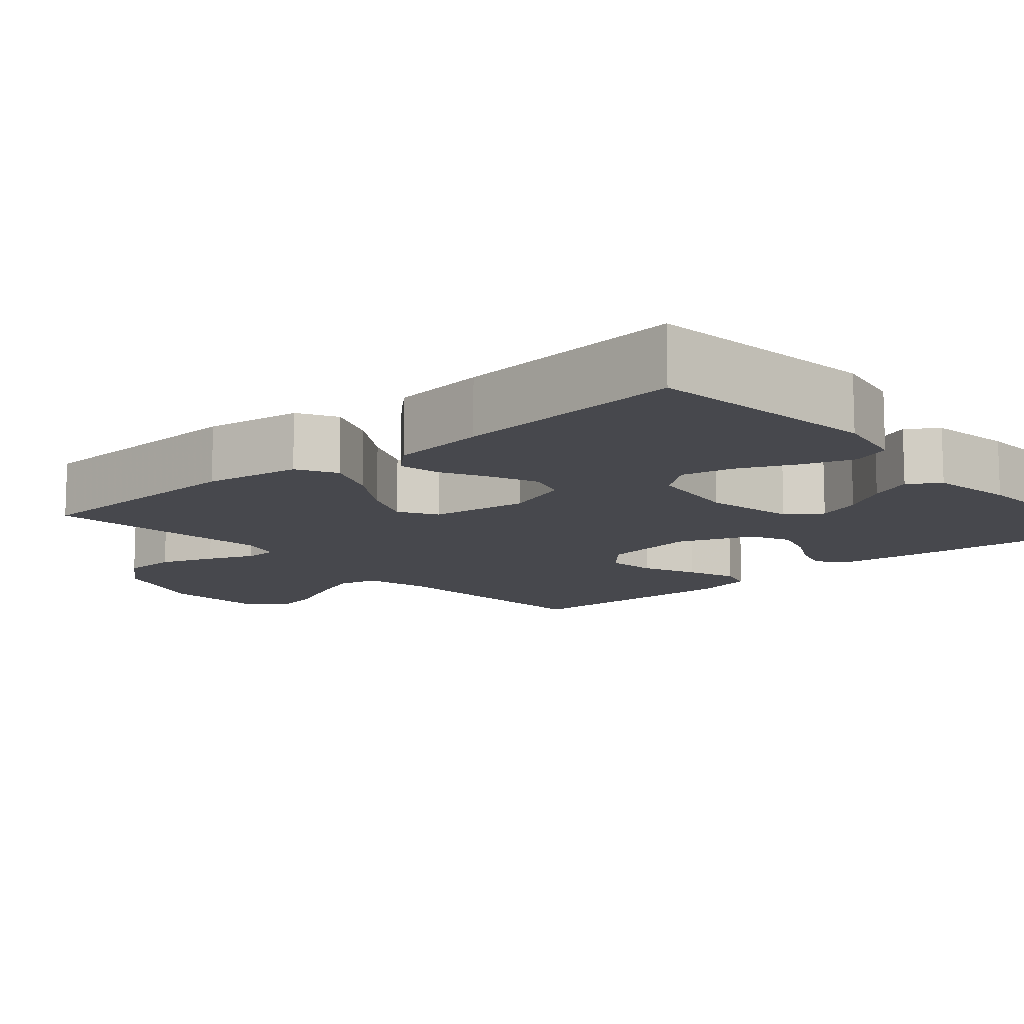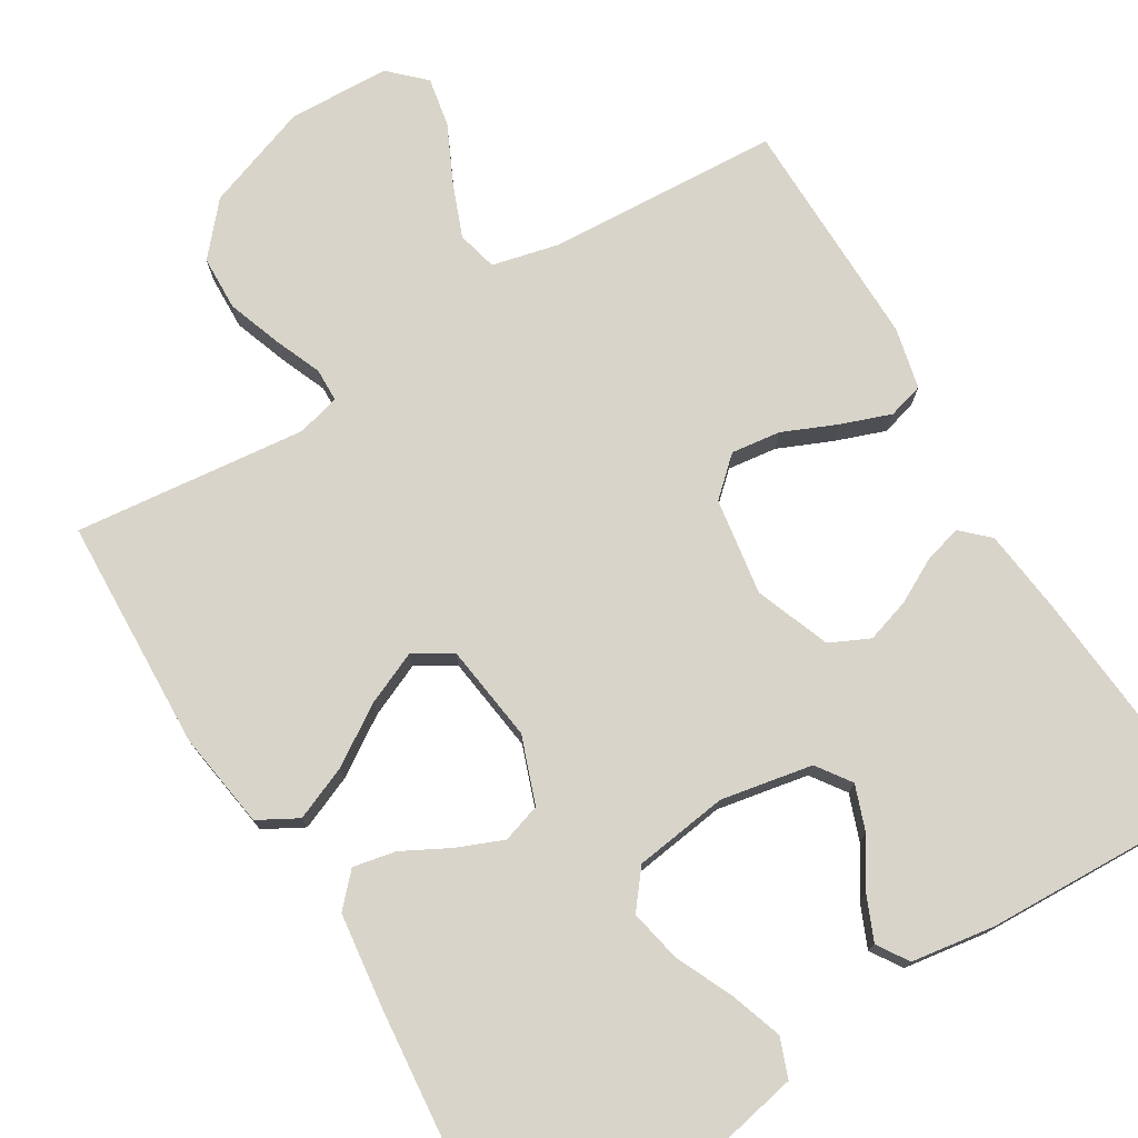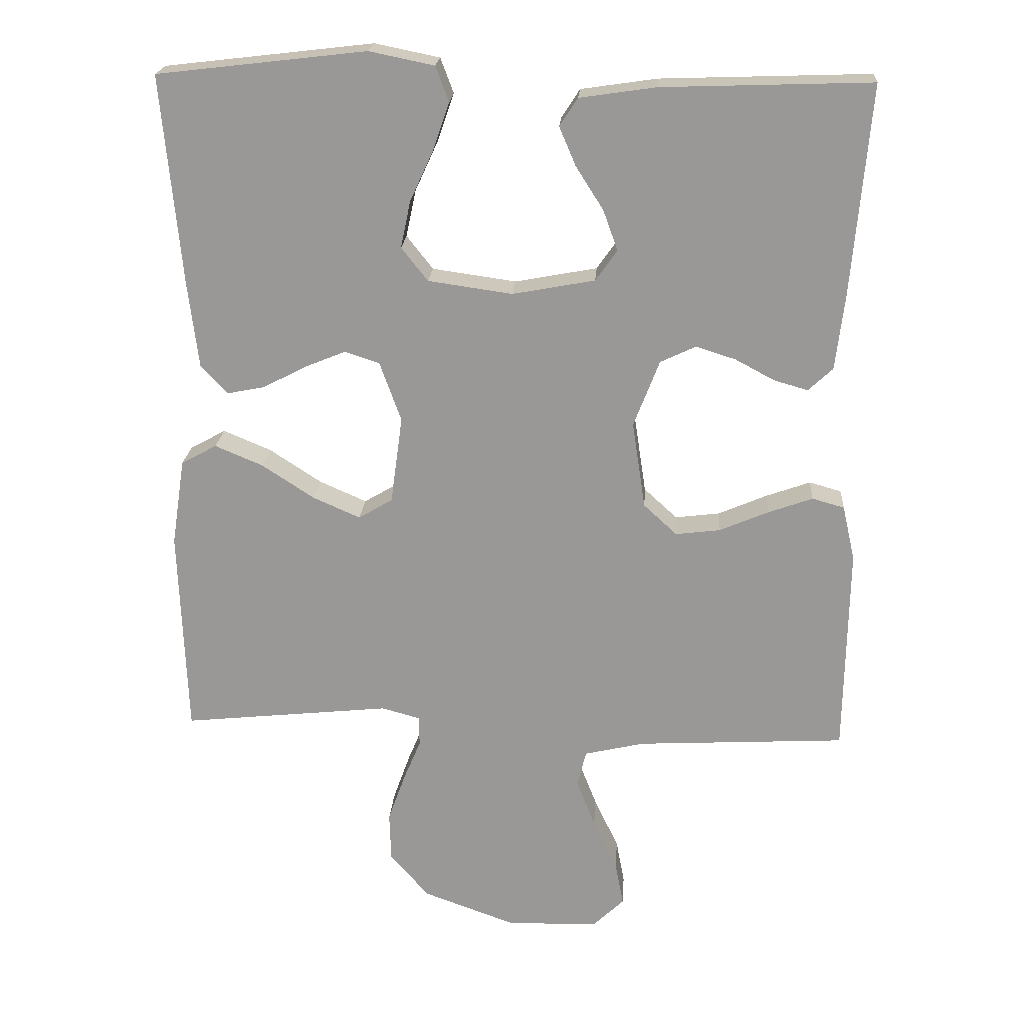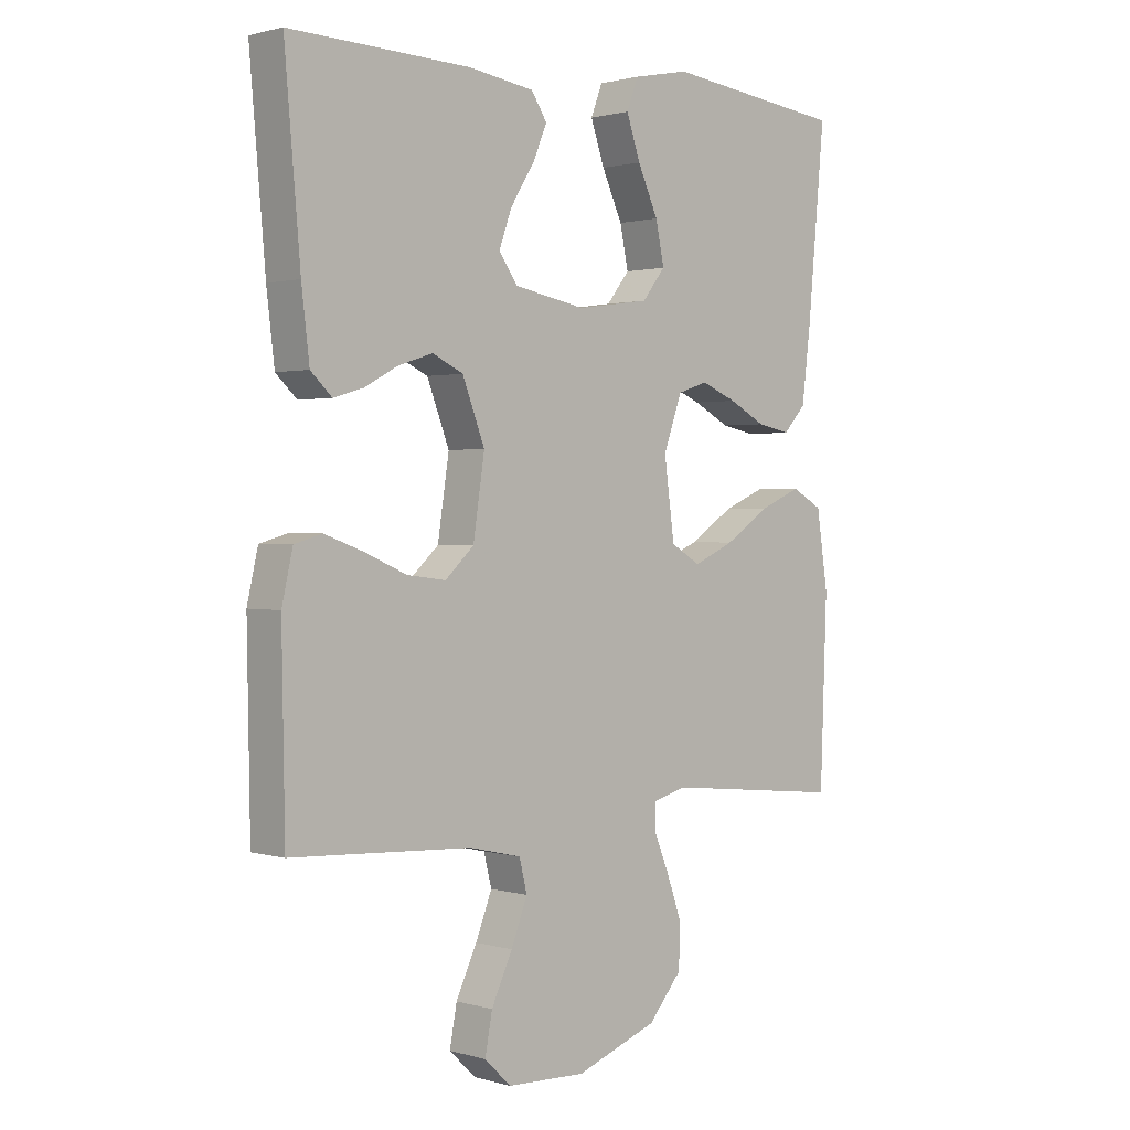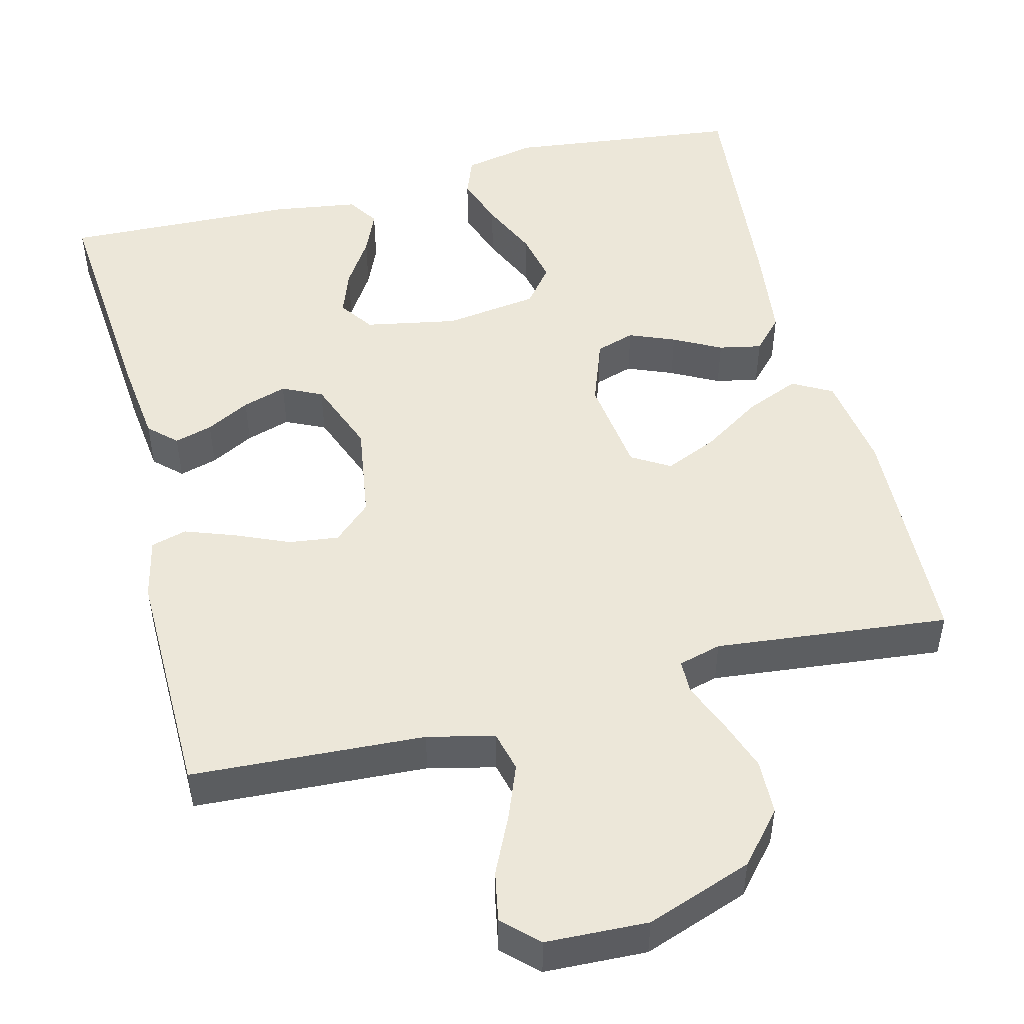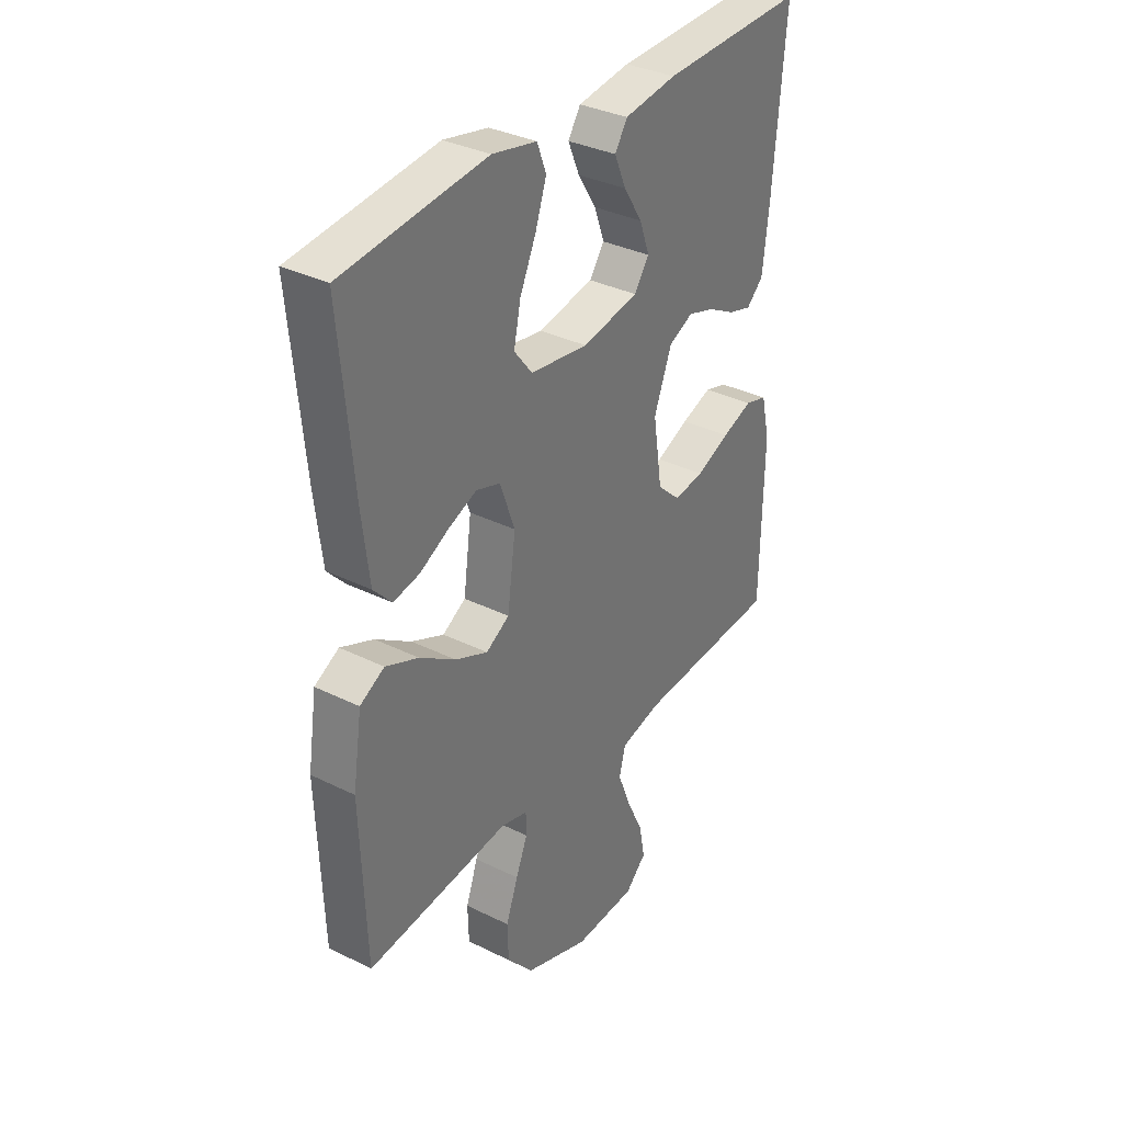
<metadata>
{"format":"obj","ext":"obj","renderer":"f3d","projection":"perspective","resolution":1024,"background":"white","views":[{"elev":-11.8,"azim":-48.7,"up":"+Y"},{"elev":75.5,"azim":-31.1,"up":"+Y"},{"elev":20.7,"azim":3.9,"up":"+Z"},{"elev":1.2,"azim":136.1,"up":"+Z"},{"elev":49.7,"azim":165.9,"up":"+Y"},{"elev":34.2,"azim":-56.2,"up":"+Z"}]}
</metadata>
<code>
v 0.5 0.07 0.5
v 0.474 0.07 0.2
v 0.461 0.07 0.091
v 0.426 0.07 0.058
v 0.377 0.07 0.072
v 0.321 0.07 0.102
v 0.264 0.07 0.12
v 0.213 0.07 0.096
v 0.176 0.07 0
v 0.195 0.07 -0.125
v 0.243 0.07 -0.169
v 0.307 0.07 -0.161
v 0.377 0.07 -0.131
v 0.441 0.07 -0.108
v 0.487 0.07 -0.121
v 0.505 0.07 -0.2
v 0.5 0.07 -0.5
v 0.2 0.07 -0.516
v 0.114 0.07 -0.536
v 0.101 0.07 -0.588
v 0.128 0.07 -0.657
v 0.163 0.07 -0.731
v 0.175 0.07 -0.795
v 0.131 0.07 -0.837
v 0 0.07 -0.842
v -0.136 0.07 -0.793
v -0.192 0.07 -0.728
v -0.194 0.07 -0.657
v -0.169 0.07 -0.587
v -0.144 0.07 -0.527
v -0.145 0.07 -0.484
v -0.2 0.07 -0.469
v -0.5 0.07 -0.5
v -0.511 0.07 -0.2
v -0.492 0.07 -0.075
v -0.441 0.07 -0.047
v -0.372 0.07 -0.076
v -0.297 0.07 -0.125
v -0.229 0.07 -0.155
v -0.18 0.07 -0.126
v -0.163 0.07 0
v -0.194 0.07 0.086
v -0.244 0.07 0.102
v -0.303 0.07 0.078
v -0.364 0.07 0.046
v -0.419 0.07 0.035
v -0.457 0.07 0.076
v -0.472 0.07 0.2
v -0.5 0.07 0.5
v -0.2 0.07 0.535
v -0.107 0.07 0.516
v -0.088 0.07 0.466
v -0.111 0.07 0.399
v -0.145 0.07 0.325
v -0.159 0.07 0.258
v -0.121 0.07 0.21
v 0 0.07 0.193
v 0.118 0.07 0.215
v 0.149 0.07 0.259
v 0.128 0.07 0.317
v 0.089 0.07 0.378
v 0.065 0.07 0.434
v 0.091 0.07 0.474
v 0.2 0.07 0.49
v 0.5 0 0.5
v 0.474 0 0.2
v 0.461 0 0.091
v 0.426 0 0.058
v 0.377 0 0.072
v 0.321 0 0.102
v 0.264 0 0.12
v 0.213 0 0.096
v 0.176 0 0
v 0.195 0 -0.125
v 0.243 0 -0.169
v 0.307 0 -0.161
v 0.377 0 -0.131
v 0.441 0 -0.108
v 0.487 0 -0.121
v 0.505 0 -0.2
v 0.5 0 -0.5
v 0.2 0 -0.516
v 0.114 0 -0.536
v 0.101 0 -0.588
v 0.128 0 -0.657
v 0.163 0 -0.731
v 0.175 0 -0.795
v 0.131 0 -0.837
v 0 0 -0.842
v -0.136 0 -0.793
v -0.192 0 -0.728
v -0.194 0 -0.657
v -0.169 0 -0.587
v -0.144 0 -0.527
v -0.145 0 -0.484
v -0.2 0 -0.469
v -0.5 0 -0.5
v -0.511 0 -0.2
v -0.492 0 -0.075
v -0.441 0 -0.047
v -0.372 0 -0.076
v -0.297 0 -0.125
v -0.229 0 -0.155
v -0.18 0 -0.126
v -0.163 0 0
v -0.194 0 0.086
v -0.244 0 0.102
v -0.303 0 0.078
v -0.364 0 0.046
v -0.419 0 0.035
v -0.457 0 0.076
v -0.472 0 0.2
v -0.5 0 0.5
v -0.2 0 0.535
v -0.107 0 0.516
v -0.088 0 0.466
v -0.111 0 0.399
v -0.145 0 0.325
v -0.159 0 0.258
v -0.121 0 0.21
v 0 0 0.193
v 0.118 0 0.215
v 0.149 0 0.259
v 0.128 0 0.317
v 0.089 0 0.378
v 0.065 0 0.434
v 0.091 0 0.474
v 0.2 0 0.49
f 4 5 6
f 3 4 6
f 2 3 6
f 1 2 6
f 64 1 6
f 63 64 6
f 62 63 6
f 61 62 6
f 60 61 6
f 59 60 6 7
f 58 59 7 8
f 57 58 8 9
f 56 57 9 10
f 52 53 54
f 51 52 54
f 50 51 54
f 49 50 54
f 48 49 54
f 47 48 54
f 46 47 54
f 45 46 54
f 44 45 54
f 43 44 54 55
f 42 43 55 56
f 36 37 38
f 35 36 38
f 34 35 38
f 33 34 38
f 32 33 38
f 31 32 38 39
f 28 29 30
f 27 28 30
f 26 27 30
f 25 26 30
f 24 25 30
f 23 24 30
f 22 23 30
f 21 22 30
f 20 21 30 31
f 31 39 40
f 20 31 40
f 19 20 40
f 16 17 18
f 15 16 18
f 14 15 18
f 13 14 18
f 12 13 18
f 11 12 18 19
f 41 42 56 10
f 19 40 41
f 11 19 41
f 10 11 41
f 70 69 68
f 70 68 67
f 70 67 66
f 70 66 65
f 70 65 128
f 70 128 127
f 70 127 126
f 70 126 125
f 70 125 124
f 71 70 124 123
f 72 71 123 122
f 73 72 122 121
f 74 73 121 120
f 118 117 116
f 118 116 115
f 118 115 114
f 118 114 113
f 118 113 112
f 118 112 111
f 118 111 110
f 118 110 109
f 118 109 108
f 119 118 108 107
f 120 119 107 106
f 102 101 100
f 102 100 99
f 102 99 98
f 102 98 97
f 102 97 96
f 103 102 96 95
f 94 93 92
f 94 92 91
f 94 91 90
f 94 90 89
f 94 89 88
f 94 88 87
f 94 87 86
f 94 86 85
f 95 94 85 84
f 104 103 95
f 104 95 84
f 104 84 83
f 82 81 80
f 82 80 79
f 82 79 78
f 82 78 77
f 82 77 76
f 83 82 76 75
f 74 120 106 105
f 105 104 83
f 105 83 75
f 105 75 74
f 1 65 66 2
f 2 66 67 3
f 3 67 68 4
f 4 68 69 5
f 5 69 70 6
f 6 70 71 7
f 7 71 72 8
f 8 72 73 9
f 9 73 74 10
f 10 74 75 11
f 11 75 76 12
f 12 76 77 13
f 13 77 78 14
f 14 78 79 15
f 15 79 80 16
f 16 80 81 17
f 17 81 82 18
f 18 82 83 19
f 19 83 84 20
f 20 84 85 21
f 21 85 86 22
f 22 86 87 23
f 23 87 88 24
f 24 88 89 25
f 25 89 90 26
f 26 90 91 27
f 27 91 92 28
f 28 92 93 29
f 29 93 94 30
f 30 94 95 31
f 31 95 96 32
f 32 96 97 33
f 33 97 98 34
f 34 98 99 35
f 35 99 100 36
f 36 100 101 37
f 37 101 102 38
f 38 102 103 39
f 39 103 104 40
f 40 104 105 41
f 41 105 106 42
f 42 106 107 43
f 43 107 108 44
f 44 108 109 45
f 45 109 110 46
f 46 110 111 47
f 47 111 112 48
f 48 112 113 49
f 49 113 114 50
f 50 114 115 51
f 51 115 116 52
f 52 116 117 53
f 53 117 118 54
f 54 118 119 55
f 55 119 120 56
f 56 120 121 57
f 57 121 122 58
f 58 122 123 59
f 59 123 124 60
f 60 124 125 61
f 61 125 126 62
f 62 126 127 63
f 63 127 128 64
f 64 128 65 1

</code>
